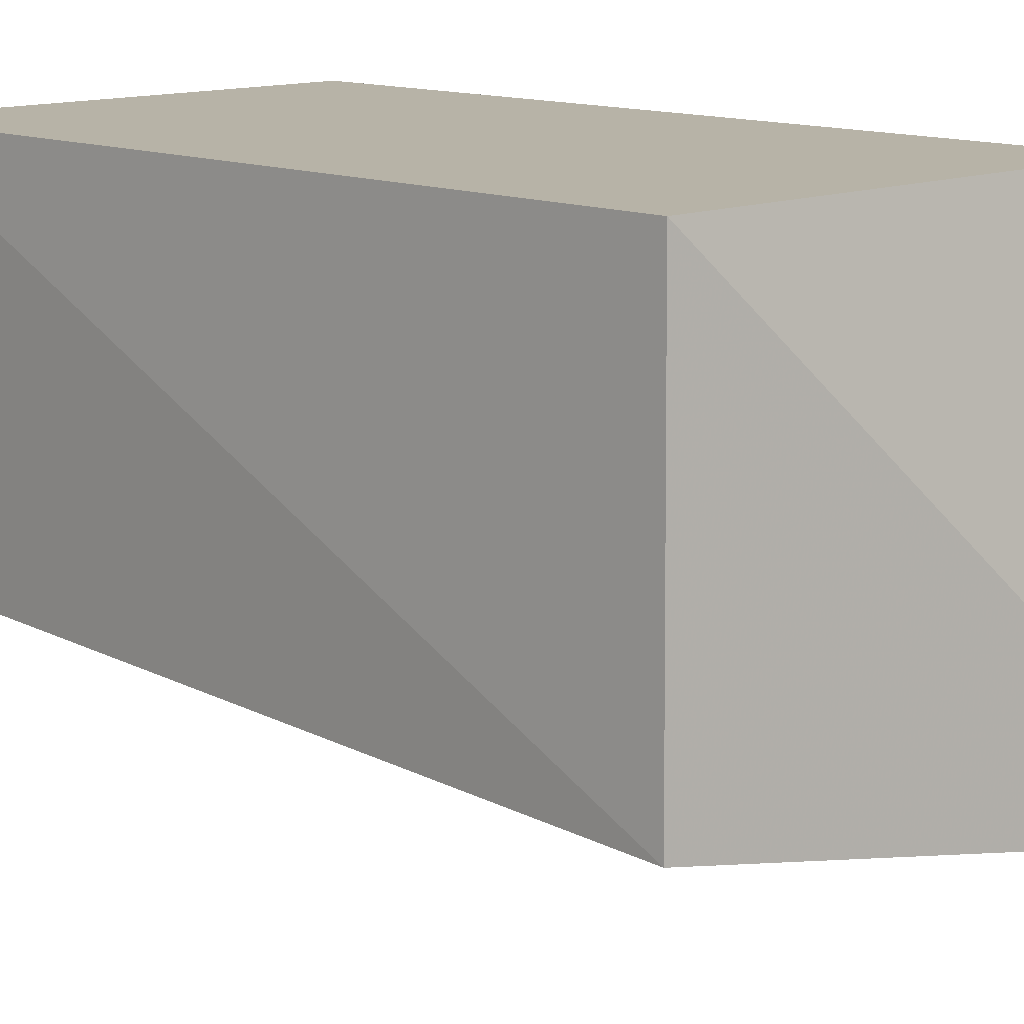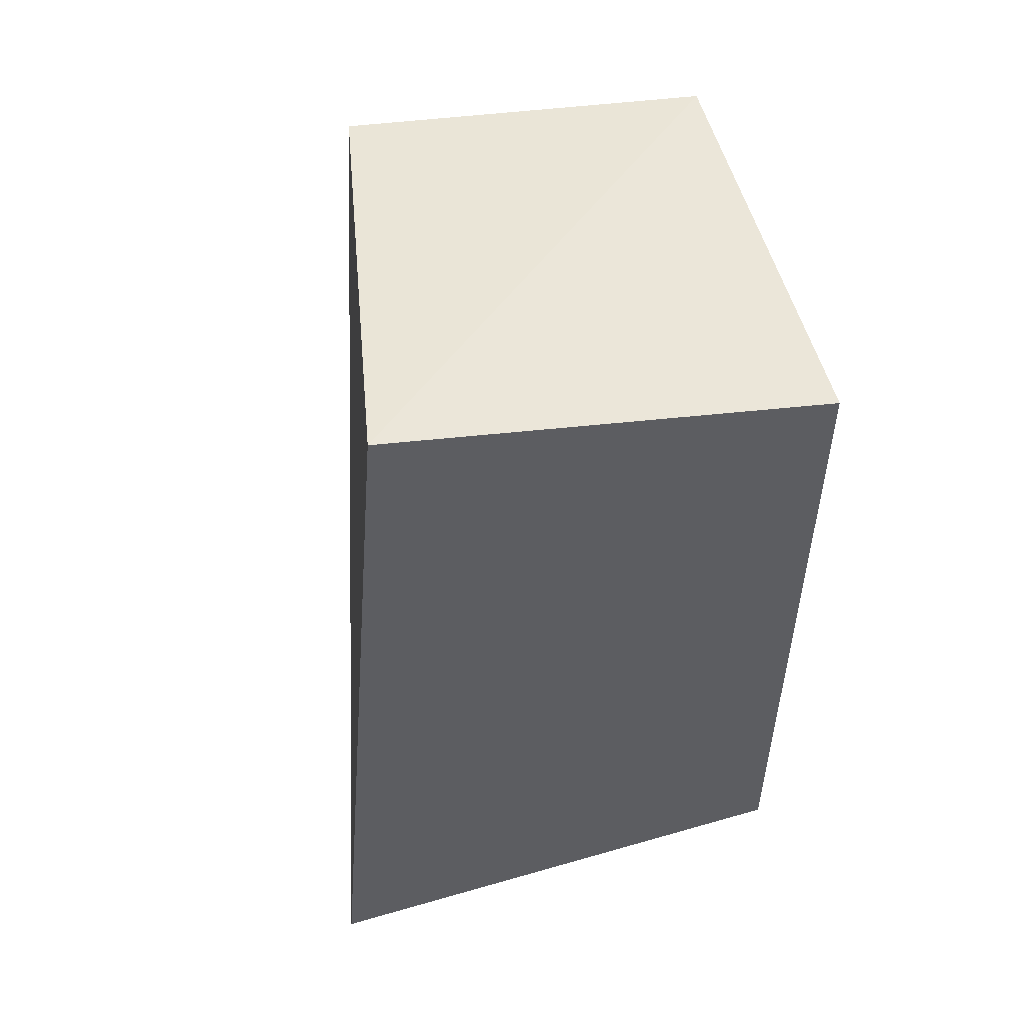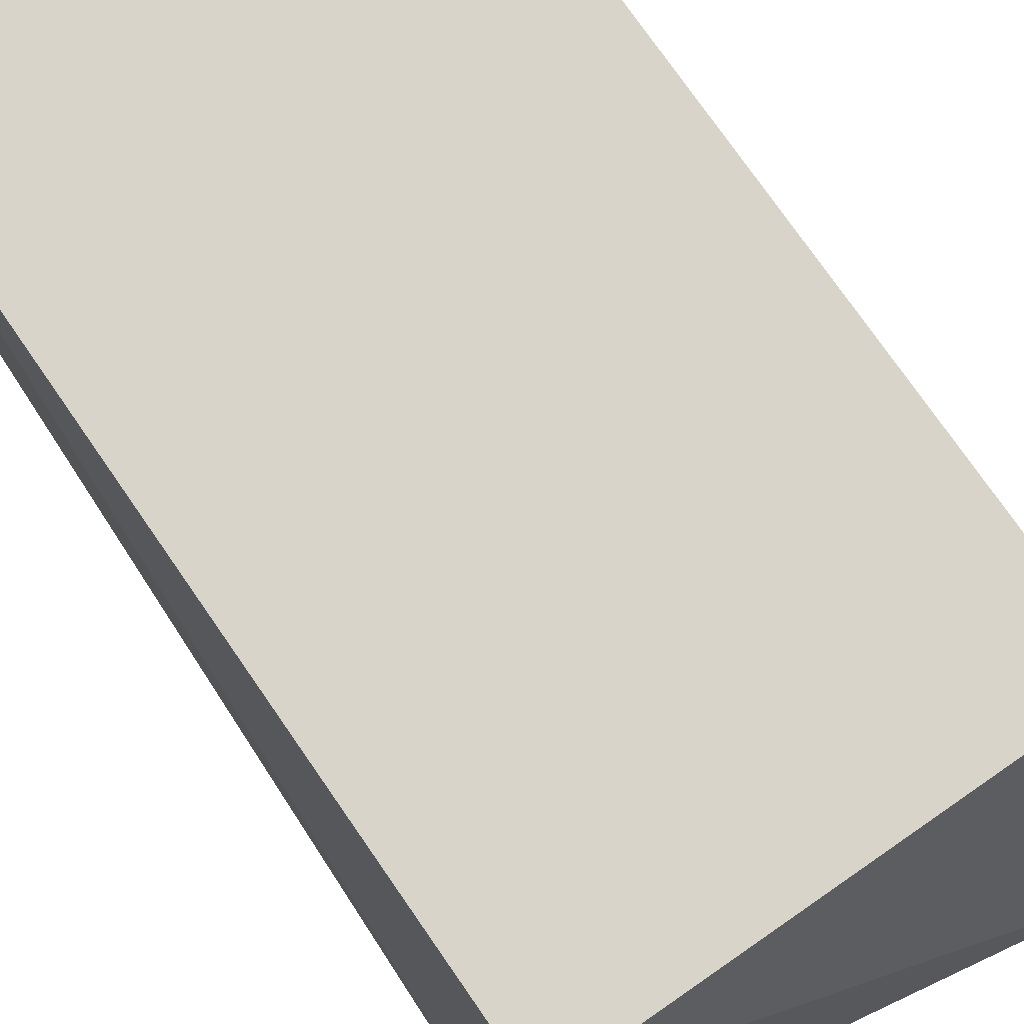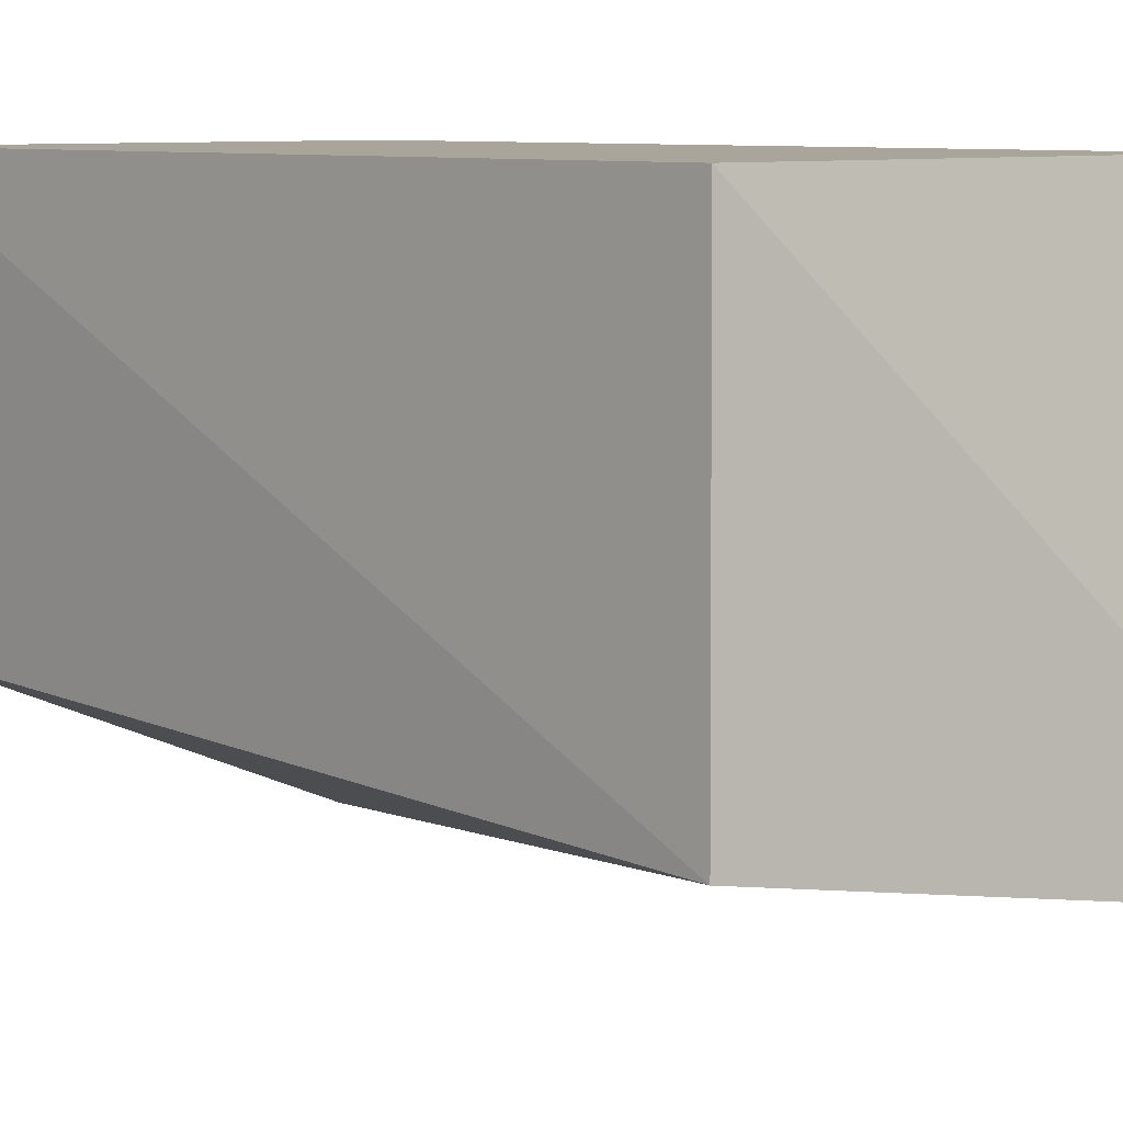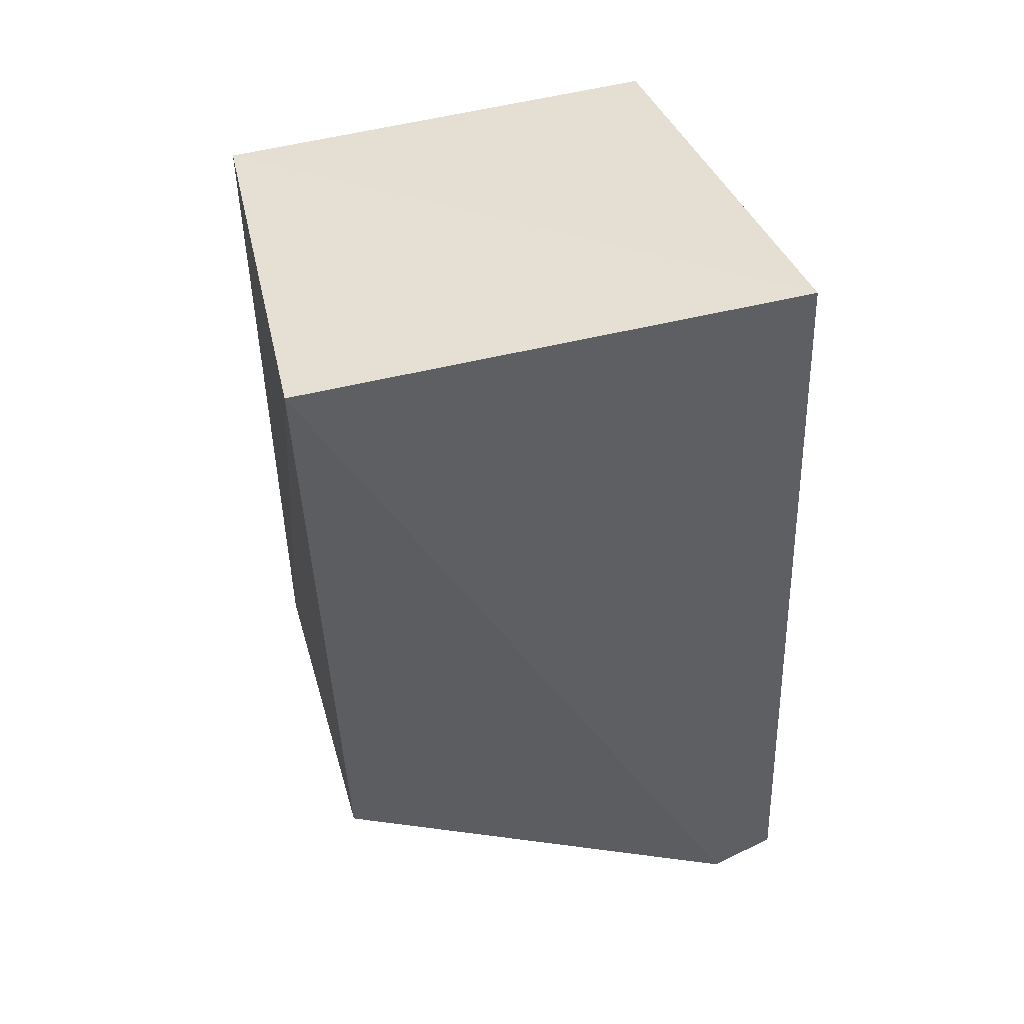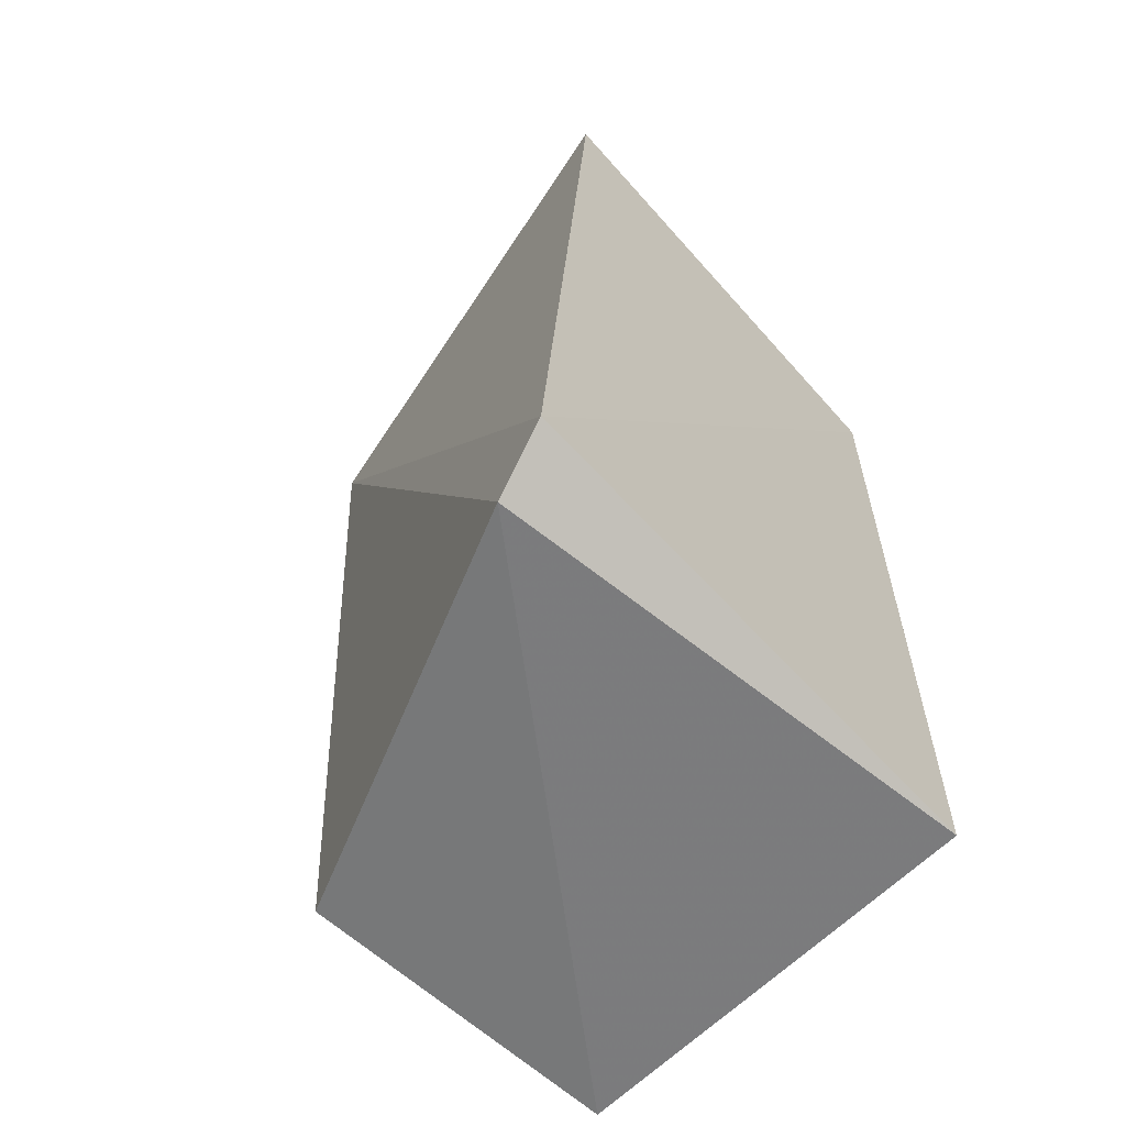
<metadata>
{"format":"obj","ext":"obj","renderer":"f3d","projection":"perspective","resolution":1024,"background":"white","views":[{"elev":12.6,"azim":135.6,"up":"+Z"},{"elev":52.9,"azim":-104.5,"up":"+Y"},{"elev":75.7,"azim":145.3,"up":"+Z"},{"elev":7.6,"azim":136.9,"up":"+Z"},{"elev":50.8,"azim":164.0,"up":"+Y"},{"elev":-60.6,"azim":-133.7,"up":"+Y"}]}
</metadata>
<code>
v 0.1439 -0.01589 -0.2419
v 0.1439 -0.01589 -0.348
v 0.1506 0.2335 -0.3567
v 0.001164 0.2578 -0.3809
v -0.003291 -0.00939 -0.4036
v 0.007576 0.2265 -0.2419
v 0.01477 -0.0248 -0.4005
v 0.1439 0.2265 -0.2419
v 0.007576 -0.01589 -0.2419
f 1 2 3
f 5 4 3
f 6 4 5
f 7 2 1
f 7 5 3
f 7 3 2
f 8 6 1
f 8 1 3
f 8 3 4
f 8 4 6
f 9 6 5
f 9 1 6
f 9 7 1
f 9 5 7

</code>
